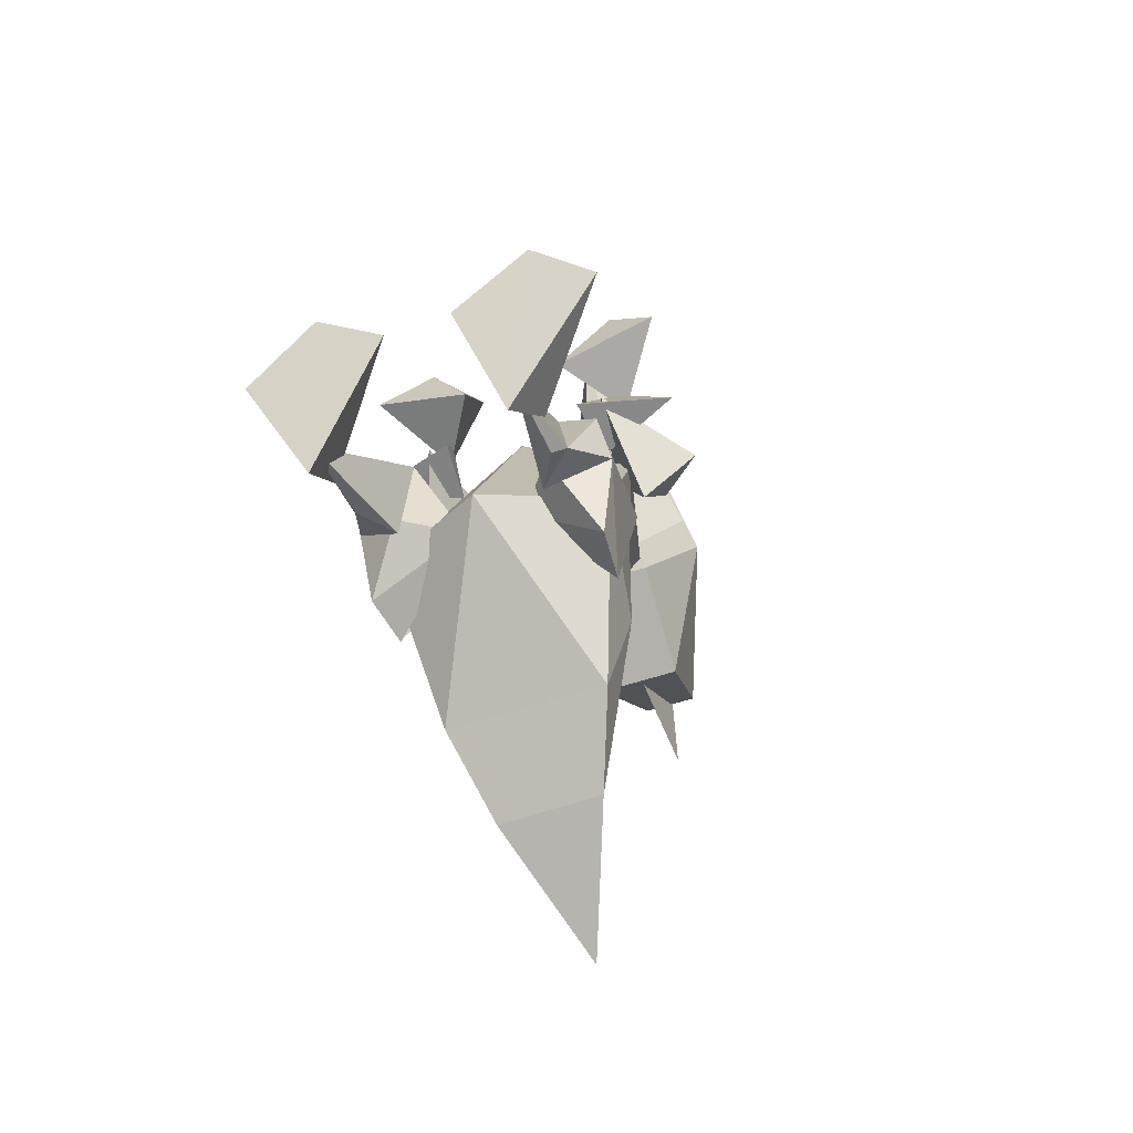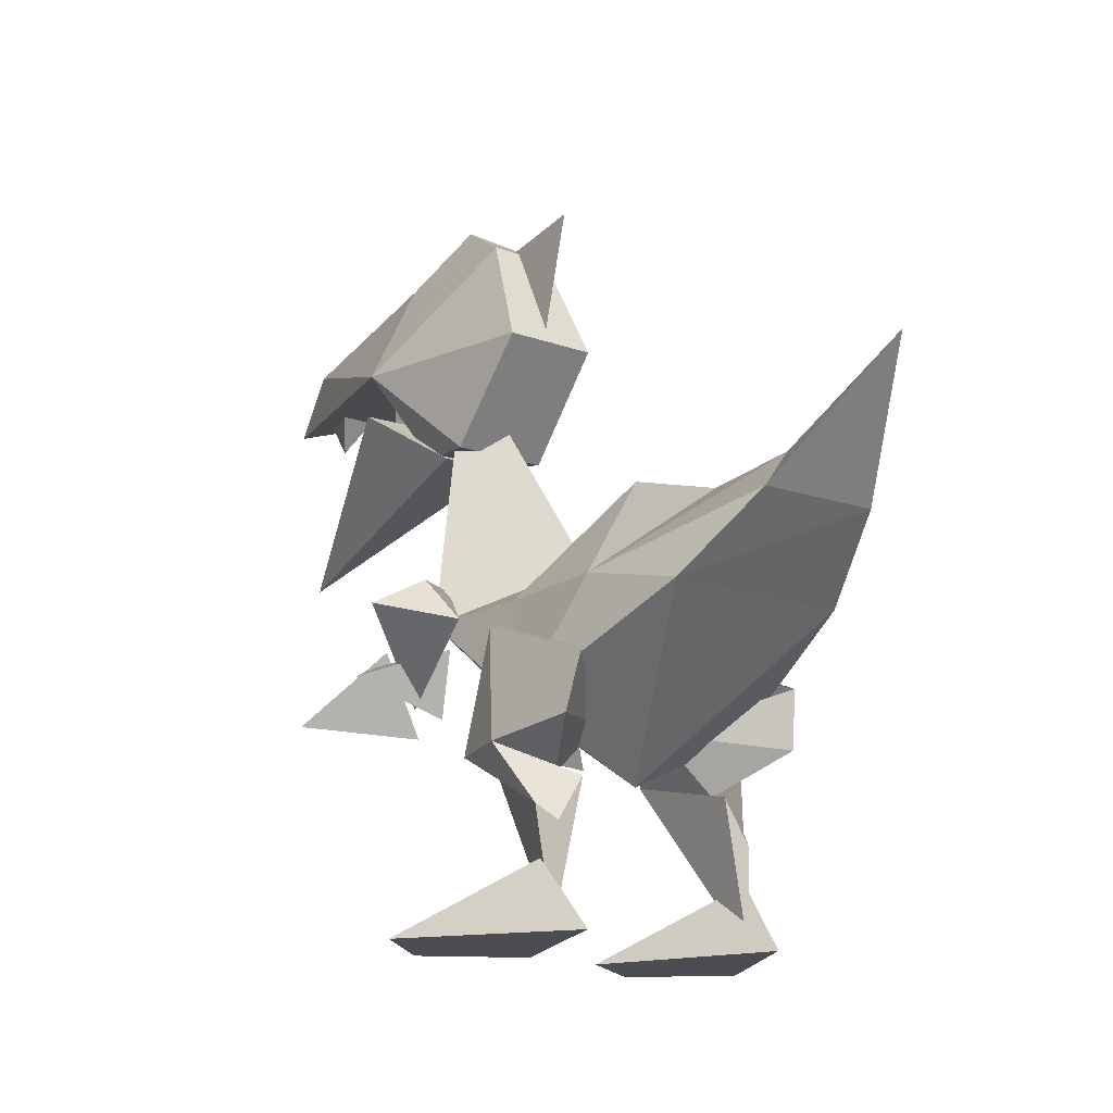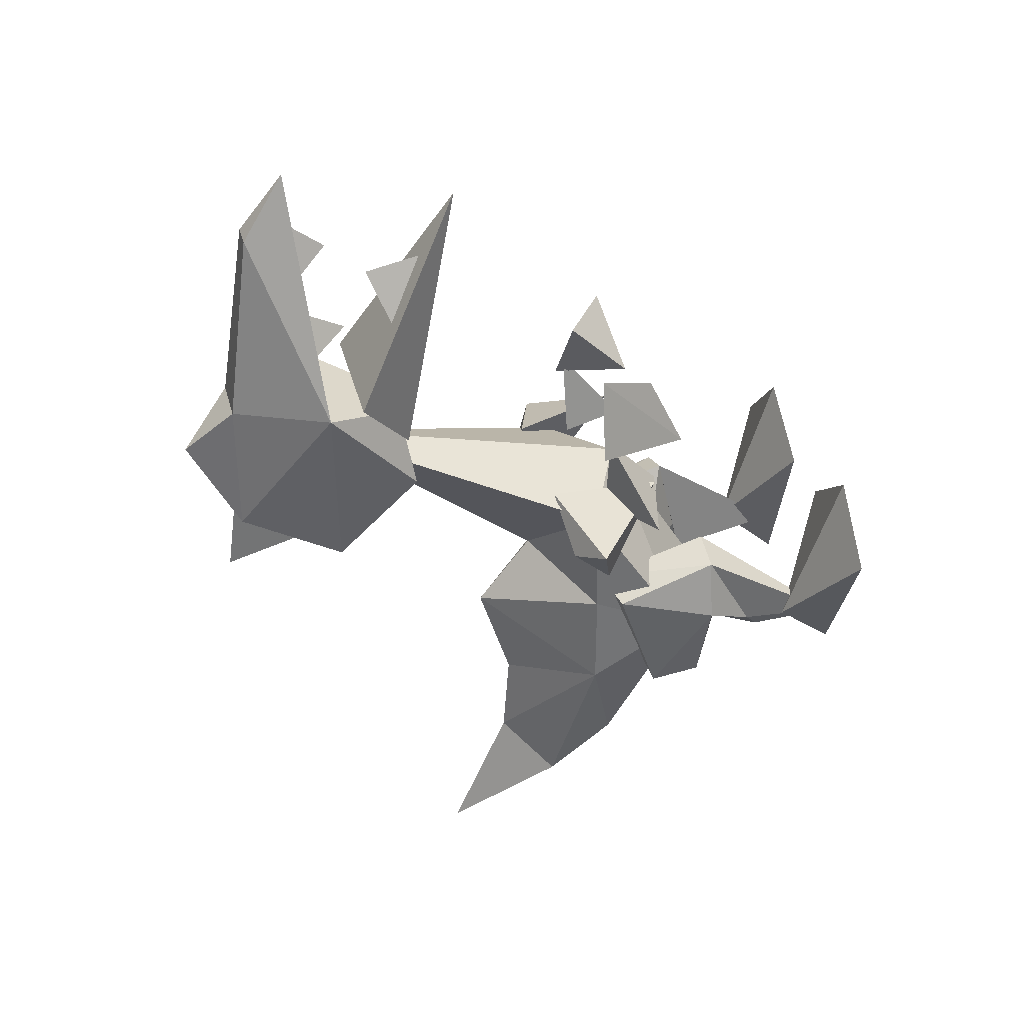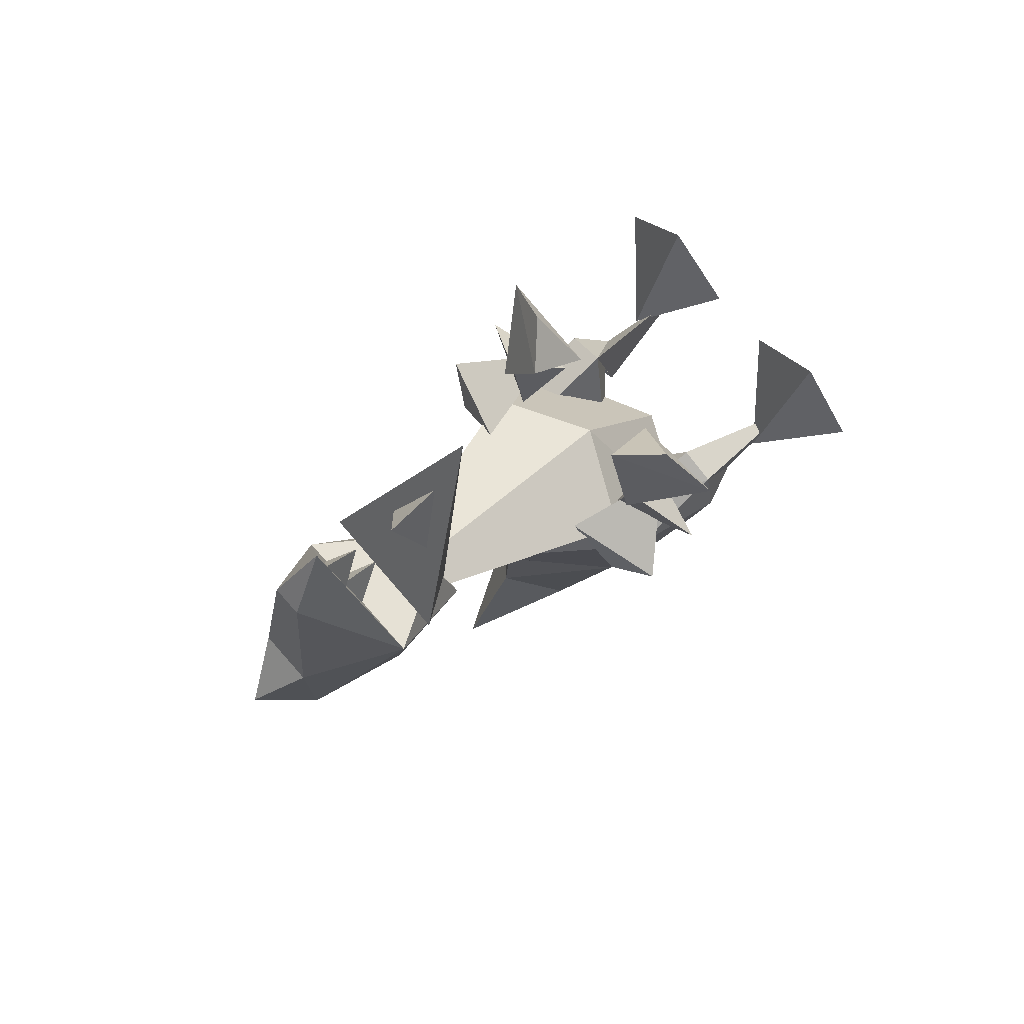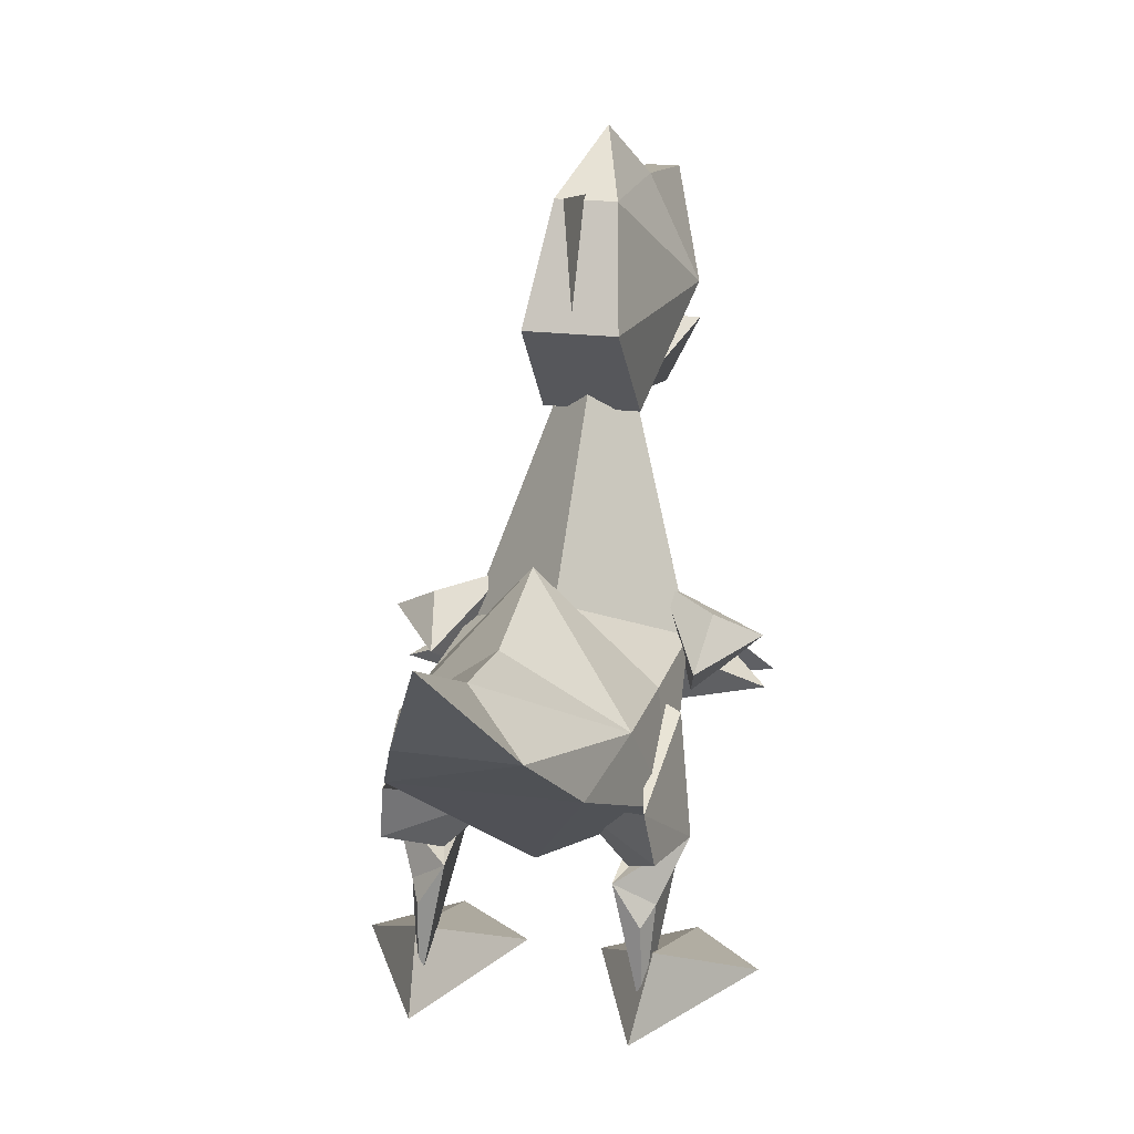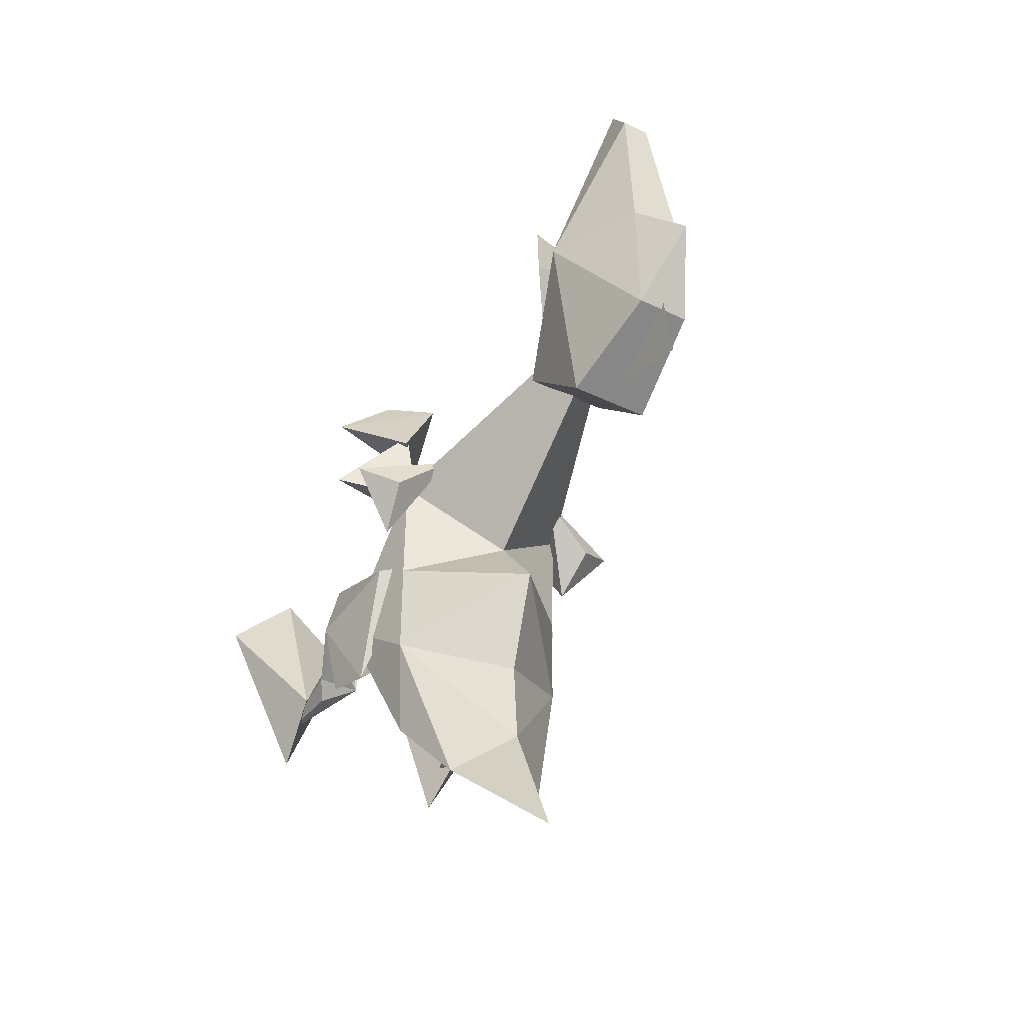
<metadata>
{"format":"obj","ext":"obj","renderer":"f3d","projection":"perspective","resolution":1024,"background":"white","views":[{"elev":-44.5,"azim":22.8,"up":"+Z"},{"elev":-16.9,"azim":144.0,"up":"+Y"},{"elev":34.2,"azim":-104.5,"up":"+Z"},{"elev":75.4,"azim":-131.5,"up":"+Z"},{"elev":18.9,"azim":-165.9,"up":"+Y"},{"elev":-39.6,"azim":149.1,"up":"+Z"}]}
</metadata>
<code>
v  -0.0746 0.0009 0.1128
v  -0.0648 -0.0022 -0.0373
v  -0.023 -0.0004 0.0734
v  -0.0713 0.0397 -0.0024
v  -0.1207 0.0006 0.0668
g Nemu_60999451_0_049
f 1 2 3
f 2 4 3
f 4 2 5
f 1 5 2
f 4 5 1
f 1 3 4
v  -0.0779 0.1041 0.0595
v  -0.067 0.0006 -0.0094
v  -0.0516 0.104 0.0678
v  -0.0724 0.0696 -0.0007
v  -0.0878 0.105 0.0187
v  -0.0494 0.0854 -0.0126
v  -0.0549 0.0887 0.0053
v  -0.0659 0.0592 -0.0128
g Nemu_60999451_0_048
f 6 7 8
f 9 6 10
f 8 11 12
f 6 9 7
f 9 10 11
f 11 10 12
f 13 9 11
f 11 8 7
f 11 7 13
f 9 13 7
v  -0.0779 0.1041 0.0595
v  -0.0516 0.1834 0.0443
v  -0.0779 0.1737 0.0353
v  -0.0516 0.104 0.0678
v  -0.0549 0.0887 0.0053
v  -0.0209 0.1218 0.0106
v  -0.0746 0.1448 -0.0454
v  -0.0878 0.105 0.0187
v  -0.079 0.1113 -0.0374
g Nemu_60999451_0_047
f 14 15 16
f 17 18 19
f 15 20 16
f 21 22 18
f 20 21 16
f 16 21 14
f 17 19 15
f 15 14 17
f 19 18 22
f 21 20 22
f 20 19 22
v  0.0746 0.0009 0.1128
v  0.0648 -0.0022 -0.0373
v  0.1207 0.0006 0.0668
v  0.0703 0.0397 -0.0024
v  0.0231 -0.0004 0.0734
g Nemu_60999451_0_046
f 23 24 25
f 24 26 25
f 26 24 27
f 23 27 24
f 27 23 26
f 25 26 23
v  0.0494 0.0854 -0.0126
v  0.0516 0.104 0.0678
v  0.0549 0.0887 0.0053
v  0.0724 0.0696 -0.0007
v  0.0779 0.1041 0.0595
v  0.067 0.0006 -0.0094
v  0.0878 0.105 0.0187
v  0.0659 0.0592 -0.0128
g Nemu_60999451_0_045
f 28 29 30
f 31 32 29
f 31 29 33
f 32 31 34
f 29 28 33
f 34 28 30
f 31 35 28
f 34 31 28
f 35 31 33
f 33 28 35
v  0.0516 0.1834 0.0443
v  0.0779 0.1041 0.0595
v  0.0779 0.1737 0.0353
v  0.0549 0.0887 0.0053
v  0.0516 0.104 0.0678
v  0.0209 0.1218 0.0106
v  0.079 0.1113 -0.0374
v  0.0878 0.105 0.0187
v  0.0746 0.1448 -0.0454
g Nemu_60999451_0_044
f 36 37 38
f 39 40 41
f 41 40 36
f 42 43 39
f 37 36 40
f 44 36 38
f 43 44 38
f 43 38 37
f 39 41 42
f 44 43 42
f 41 44 42
v  0 0.247 -0.1295
v  0.0351 0.2151 -0.1515
v  0 0.2876 -0.2206
v  -0.0362 0.2151 -0.1537
g Nemu_60999451_0_043
f 45 46 47
f 48 47 46
f 48 45 47
v  -0.0362 0.2151 -0.1537
v  0.0549 0.1745 -0.1021
v  -0.0549 0.1745 -0.1021
v  -0.0659 0.1899 -0.0395
v  0.0659 0.1899 -0.0395
v  0.0351 0.2151 -0.1515
v  0 0.247 -0.1295
v  0 0.2426 -0.0692
g Nemu_60999451_0_042
f 49 50 51
f 52 49 51
f 53 50 54
f 55 52 56
f 52 55 49
f 53 55 56
f 55 53 54
f 50 49 54
v  -0.0406 0.182 0.2088
v  -0.067 0.1876 0.1594
v  -0.1043 0.1435 0.1938
v  -0.0351 0.1411 0.1723
v  -0.0681 0.1553 0.2206
g Nemu_60999451_0_041
f 57 58 59
f 59 58 60
f 59 61 57
f 60 58 57
f 60 61 59
f 57 61 60
v  -0.1109 0.159 0.123
v  -0.0637 0.1826 0.1711
v  -0.0527 0.1817 0.113
v  -0.0483 0.1428 0.1269
g Nemu_60999451_0_040
f 62 63 64
f 62 64 65
f 64 63 65
f 65 63 62
v  -0.112 0.1985 0.1049
v  -0.0845 0.2138 0.0916
v  -0.079 0.1853 0.0646
v  -0.0472 0.2198 0.1232
v  -0.0637 0.1475 0.1327
g Nemu_60999451_0_039
f 66 67 68
f 69 67 66
f 66 70 69
f 68 67 69
f 69 70 68
f 68 70 66
v  0.067 0.1876 0.1594
v  0.1043 0.1435 0.1938
v  0.0351 0.1411 0.1723
v  0.0406 0.182 0.2088
v  0.0681 0.1553 0.2206
g Nemu_60999451_0_038
f 71 72 73
f 71 73 74
f 71 74 72
f 75 74 73
f 75 73 72
f 75 72 74
v  0.0637 0.1826 0.1711
v  0.0527 0.1817 0.113
v  0.0483 0.1428 0.1269
v  0.1109 0.159 0.123
g Nemu_60999451_0_037
f 76 77 78
f 77 79 78
f 76 78 79
f 76 79 77
v  0.0845 0.2138 0.0916
v  0.079 0.1853 0.0646
v  0.0472 0.2198 0.1232
v  0.112 0.1985 0.1049
v  0.0637 0.1475 0.1327
g Nemu_60999451_0_036
f 80 81 82
f 80 82 83
f 84 82 81
f 84 83 82
f 84 81 83
f 80 83 81
v  0.0472 0.3586 0.2187
v  -0.0198 0.3225 0.1696
v  -0.0494 0.3597 0.2168
v  0.0198 0.3225 0.1696
v  0 0.2814 0.3527
v  0 0.3454 0.2999
v  -0.0209 0.328 0.258
v  0 0.3005 0.3092
v  0.0209 0.328 0.258
g Nemu_60999451_0_035
f 85 86 87
f 85 88 86
f 89 87 86
f 88 89 86
f 87 89 85
f 89 88 85
f 90 91 92
f 90 93 91
f 90 92 93
v  0 0.382 0.0922
v  0 0.4577 0.0713
v  0 0.4424 0.1822
g Nemu_60999451_0_034
f 94 95 96
v  0.0154 0.3282 0.1932
v  -0.0296 0.3194 0.1394
v  0.0296 0.3194 0.1394
v  -0.0154 0.3282 0.1932
v  -0.0198 0.4478 0.1196
v  0.0176 0.4478 0.1196
v  0.0285 0.3776 0.0856
v  -0.0285 0.3776 0.0856
v  -0.0494 0.3831 0.2118
v  0.0494 0.3831 0.2118
v  -0.0187 0.4478 0.2108
v  -0.0011 0.4819 0.1756
v  0 0.3622 0.259
v  -0.0209 0.4039 0.2305
v  0.0209 0.4039 0.2294
v  0.0187 0.4478 0.2108
v  0 0.4039 0.2788
v  0.0099 0.4292 0.3381
v  -0.0099 0.4292 0.3381
v  0 0.3995 0.3798
v  0 0.3732 0.3238
v  0 0.4105 0.3513
v  -0.0209 0.4105 0.2942
v  0.0209 0.4105 0.2942
g Nemu_60999451_0_033
f 97 98 99
f 97 100 98
f 101 102 103
f 101 103 104
f 104 103 99
f 104 99 98
f 105 98 100
f 98 105 104
f 106 99 103
f 105 101 104
f 100 97 106
f 99 106 97
f 100 106 105
f 101 105 107
f 102 106 103
f 107 108 101
f 108 102 101
f 109 110 111
f 106 102 112
f 109 111 113
f 109 113 110
f 107 114 112
f 115 105 116
f 107 115 114
f 117 118 119
f 117 119 120
f 106 114 116
f 117 120 118
f 105 115 107
f 102 108 112
f 108 107 112
f 116 105 106
f 114 115 116
f 114 106 112
v  -0.067 0.1932 0.1078
v  -0.0659 0.1899 0.0296
v  -0.0779 0.1262 0.0077
v  0 0.1614 0.1243
v  0 0.0878 0.0055
v  0.0779 0.1262 0.0077
v  0.067 0.1932 0.1078
v  0 0.2272 0.0505
v  0.0659 0.1899 0.0296
v  0 0.3963 0.1791
g Nemu_60999451_0_032
f 121 122 123
f 124 123 125
f 126 124 125
f 124 121 123
f 126 127 124
f 121 128 122
f 128 127 129
f 129 127 126
f 127 128 130
f 128 121 130
f 130 124 127
f 124 130 121
v  -0.0549 0.1745 -0.1021
v  0 0.0878 0.0055
v  -0.0779 0.1262 0.0077
v  -0.0659 0.1899 -0.0395
v  -0.0659 0.1899 0.0296
v  0.0549 0.1745 -0.1021
v  0.0659 0.1899 -0.0395
v  0.0779 0.1262 0.0077
v  0 0.2656 0.0022
v  0 0.2426 -0.0692
v  0.0659 0.1899 0.0296
v  0 0.2272 0.0505
g Nemu_60999451_0_031
f 131 132 133
f 133 134 131
f 134 133 135
f 132 131 136
f 137 138 136
f 132 136 138
f 139 137 140
f 135 139 134
f 137 139 141
f 139 135 142
f 134 139 140
f 141 139 142
f 138 137 141

</code>
